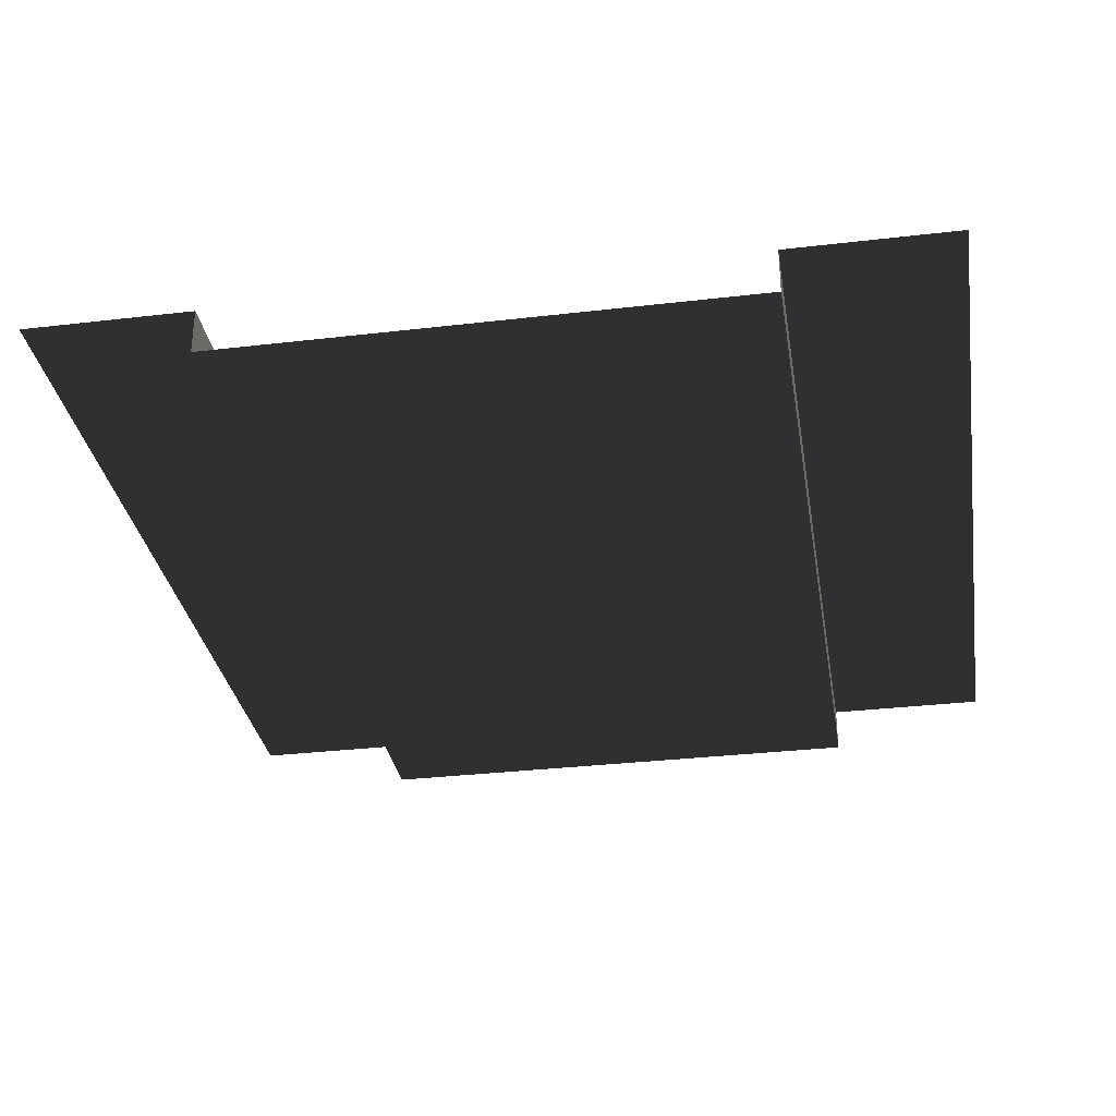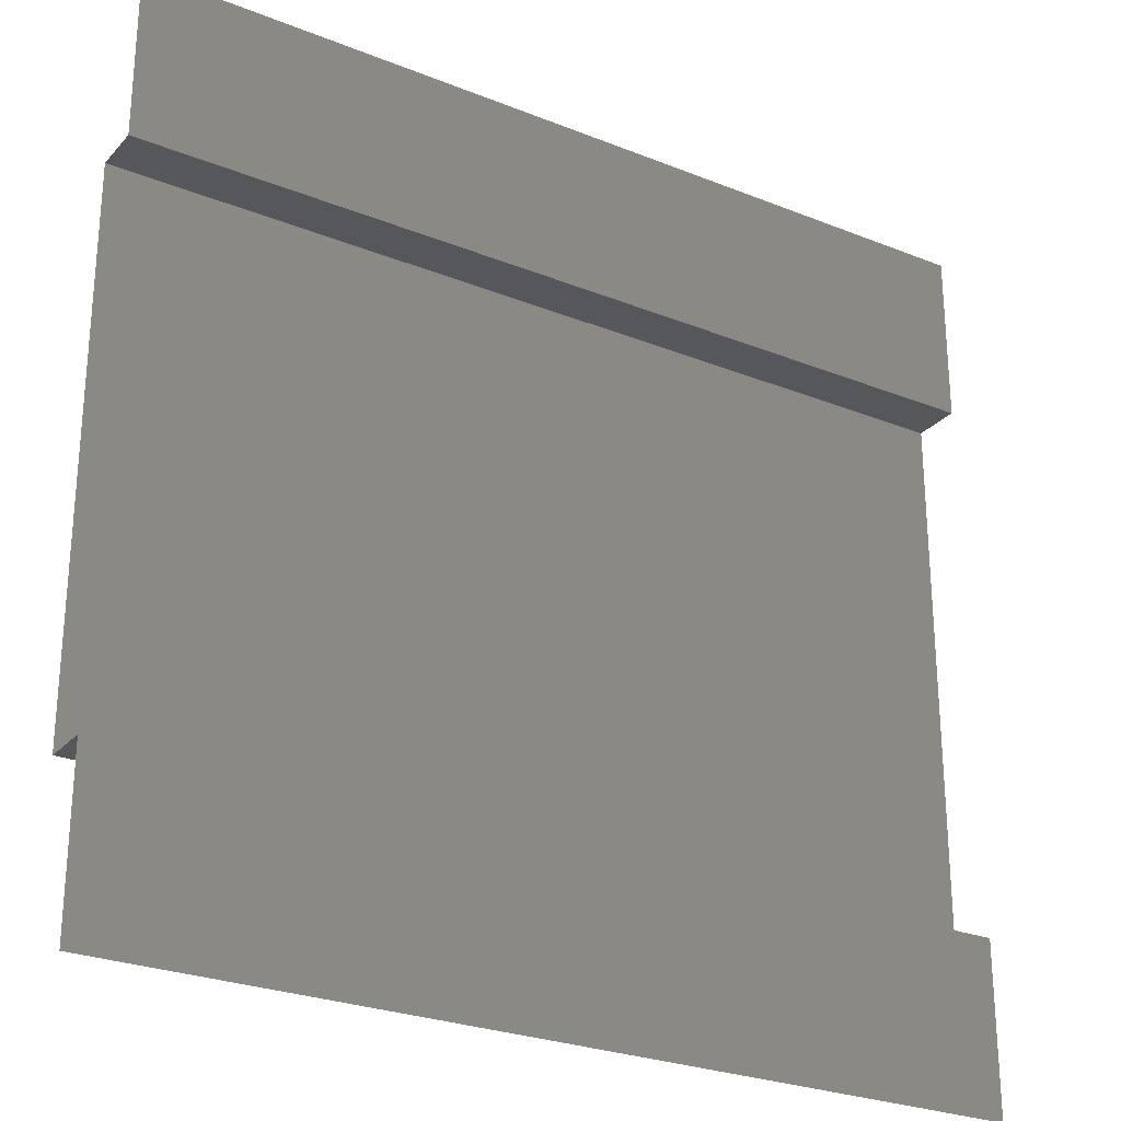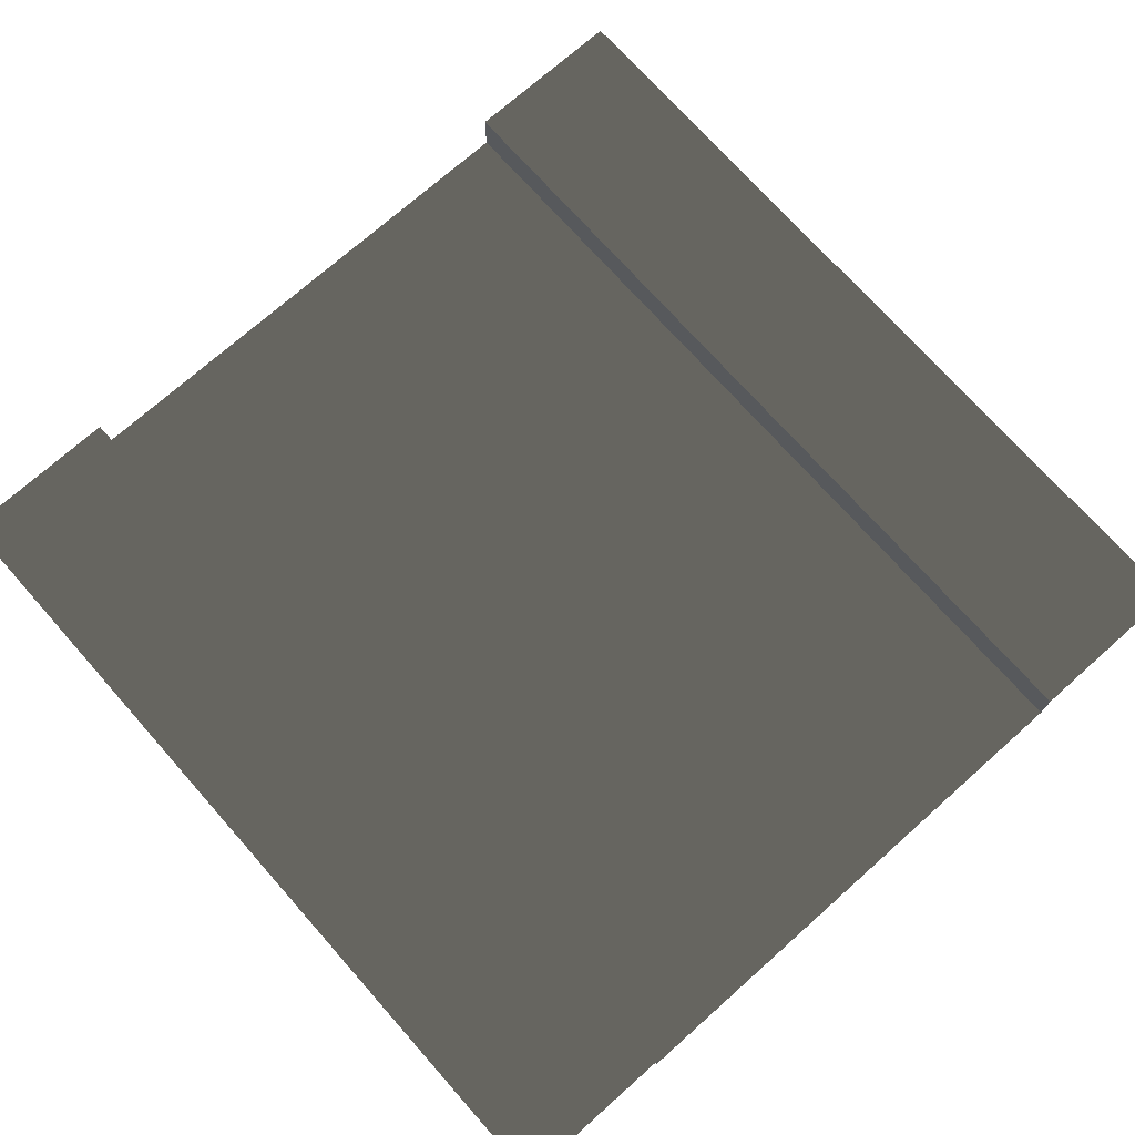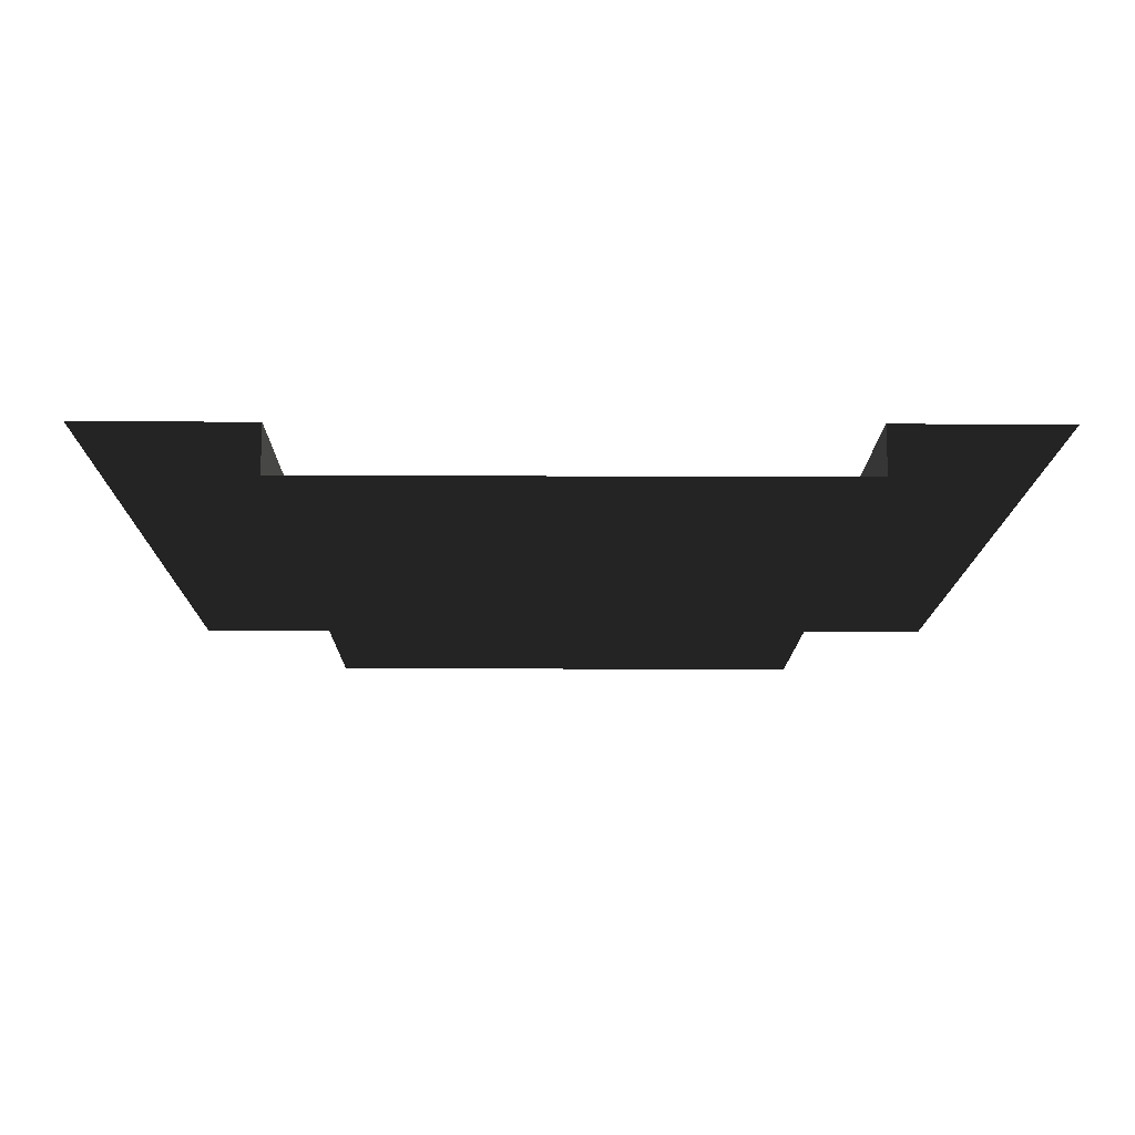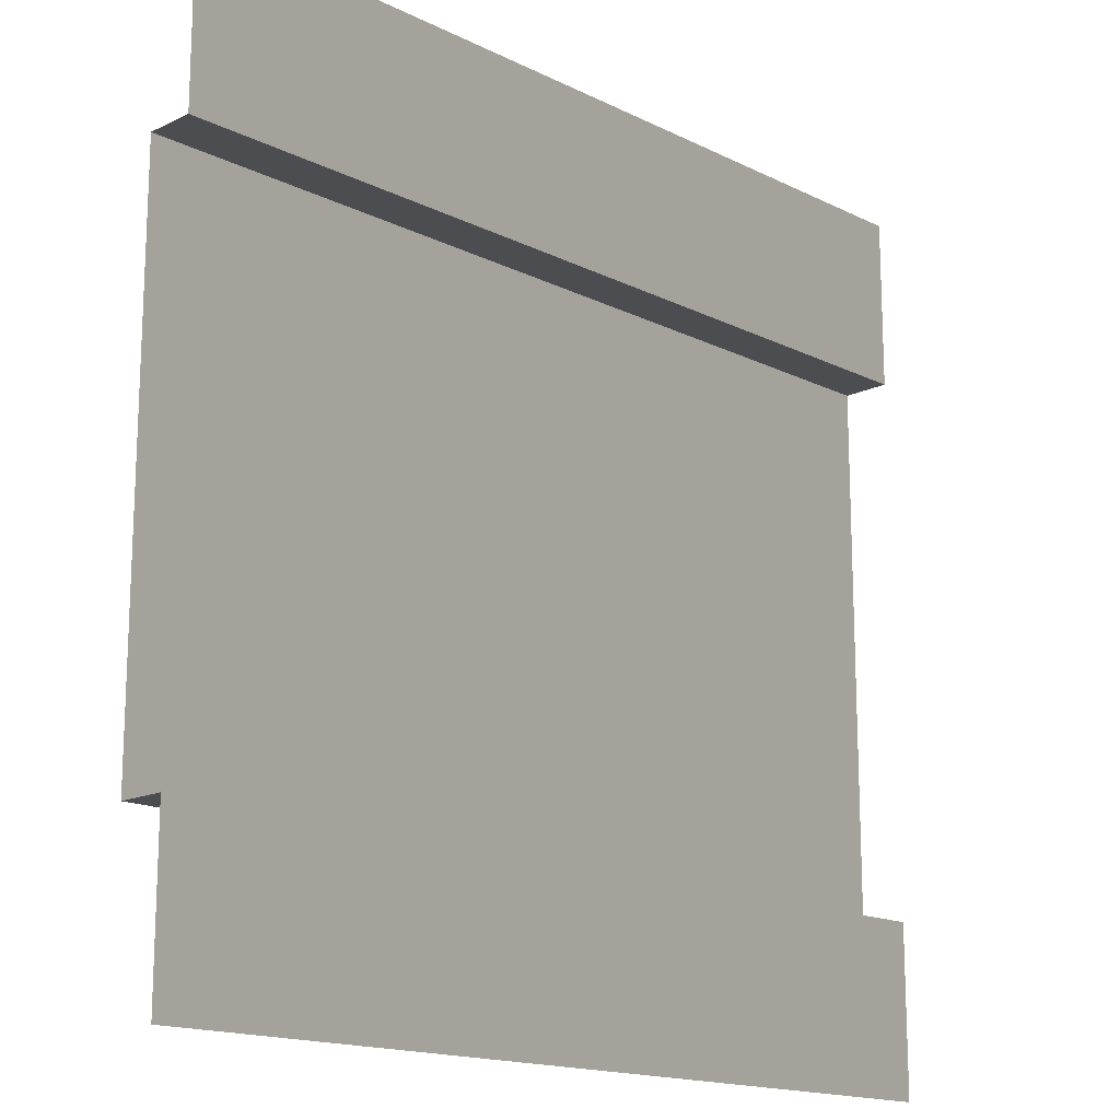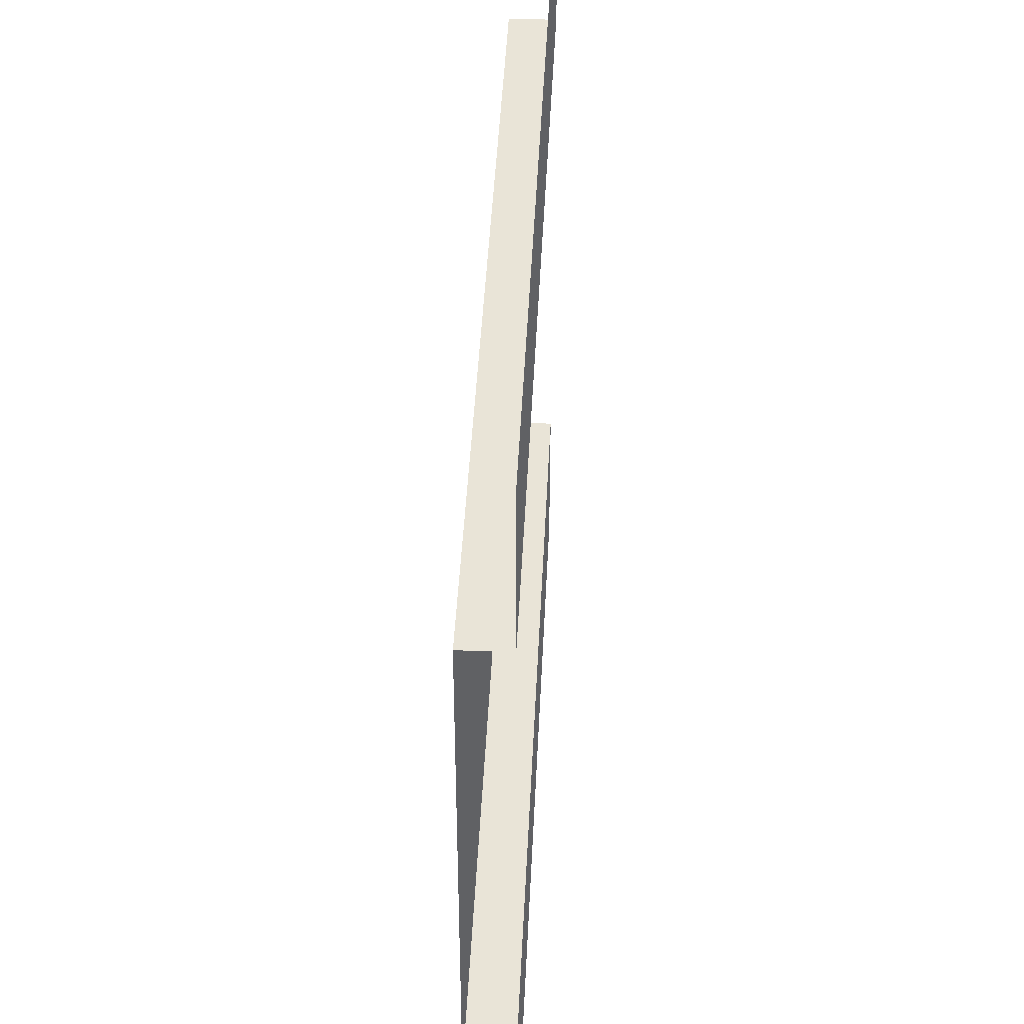
<metadata>
{"format":"obj","ext":"obj","renderer":"f3d","projection":"perspective","resolution":1024,"background":"white","views":[{"elev":-32.3,"azim":-80.7,"up":"+Z"},{"elev":-26.5,"azim":-32.2,"up":"+Y"},{"elev":73.0,"azim":48.4,"up":"+Z"},{"elev":-13.4,"azim":-90.6,"up":"+Z"},{"elev":-16.1,"azim":-45.5,"up":"+Y"},{"elev":43.2,"azim":-87.3,"up":"+Y"}]}
</metadata>
<code>
v 5.185e-12 5 -1.113e-06
v 5 5 -6.981e-07
v 5 4.027 -6.981e-07
v 5.185e-12 4.027 -1.113e-06
v 5 4.027 -6.981e-07
v 5 4.027 -0.272
v 1.267e-06 4.027 -0.272
v 5.185e-12 4.027 -1.113e-06
v 5 0.9559 -6.981e-07
v 5 -2.384e-07 -6.981e-07
v 5.185e-12 -2.384e-07 -1.113e-06
v 5.185e-12 0.9559 -1.113e-06
v 5 0.9559 -0.272
v 5 0.9559 -6.981e-07
v 5.185e-12 0.9559 -1.113e-06
v 1.267e-06 0.9559 -0.272
v 5 4.027 -0.272
v 5 0.9559 -0.272
v 1.267e-06 0.9559 -0.272
v 1.267e-06 4.027 -0.272
g SD_Env_Wall_78_2374_221
f 1 3 2
f 1 4 3
f 5 7 6
f 5 8 7
f 9 11 10
f 9 12 11
f 13 15 14
f 13 16 15
f 17 19 18
f 17 20 19

</code>
